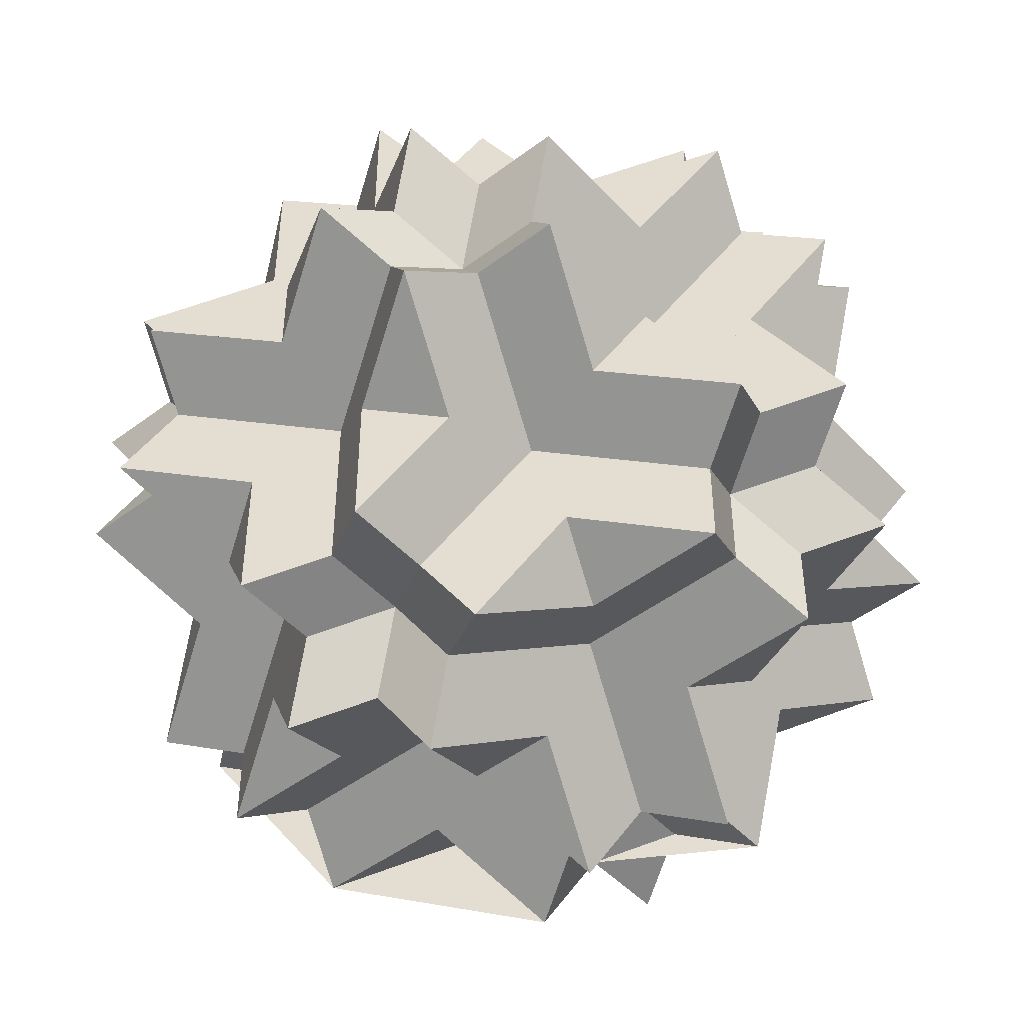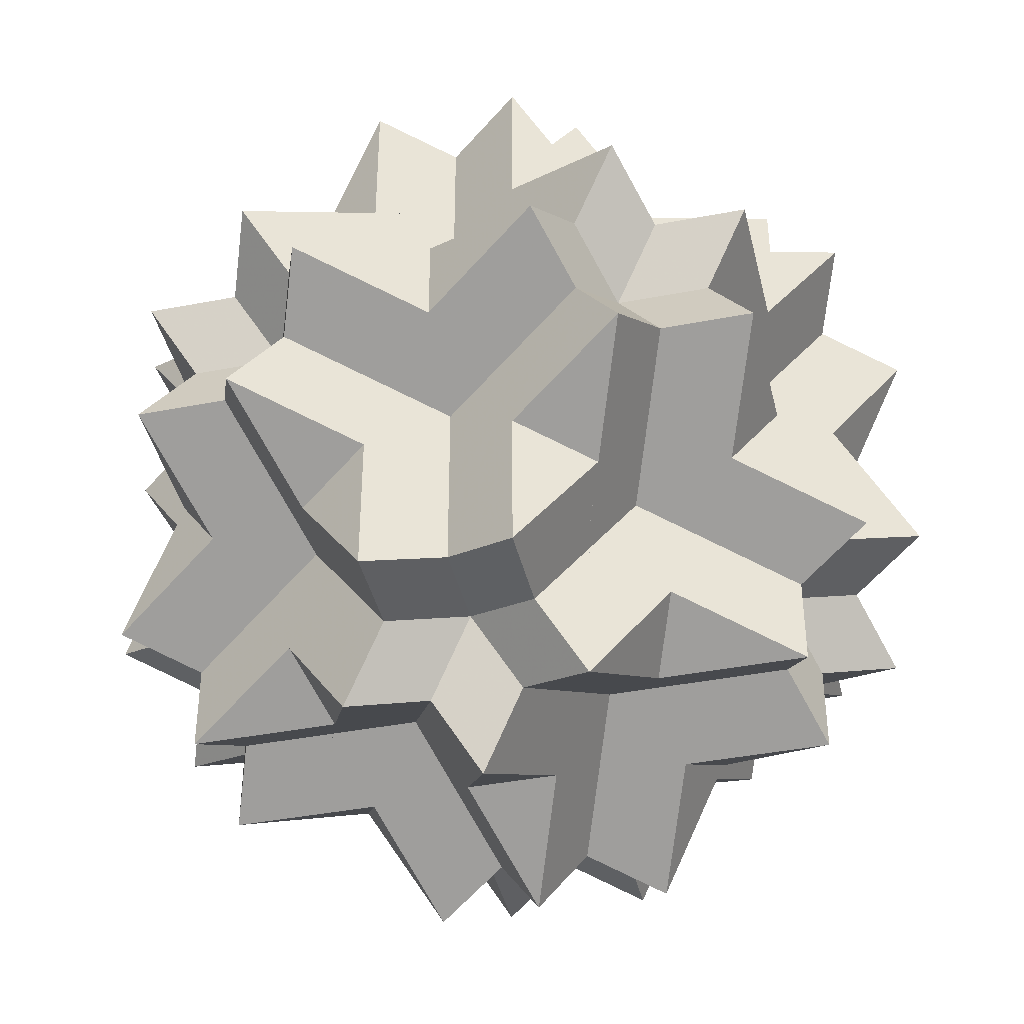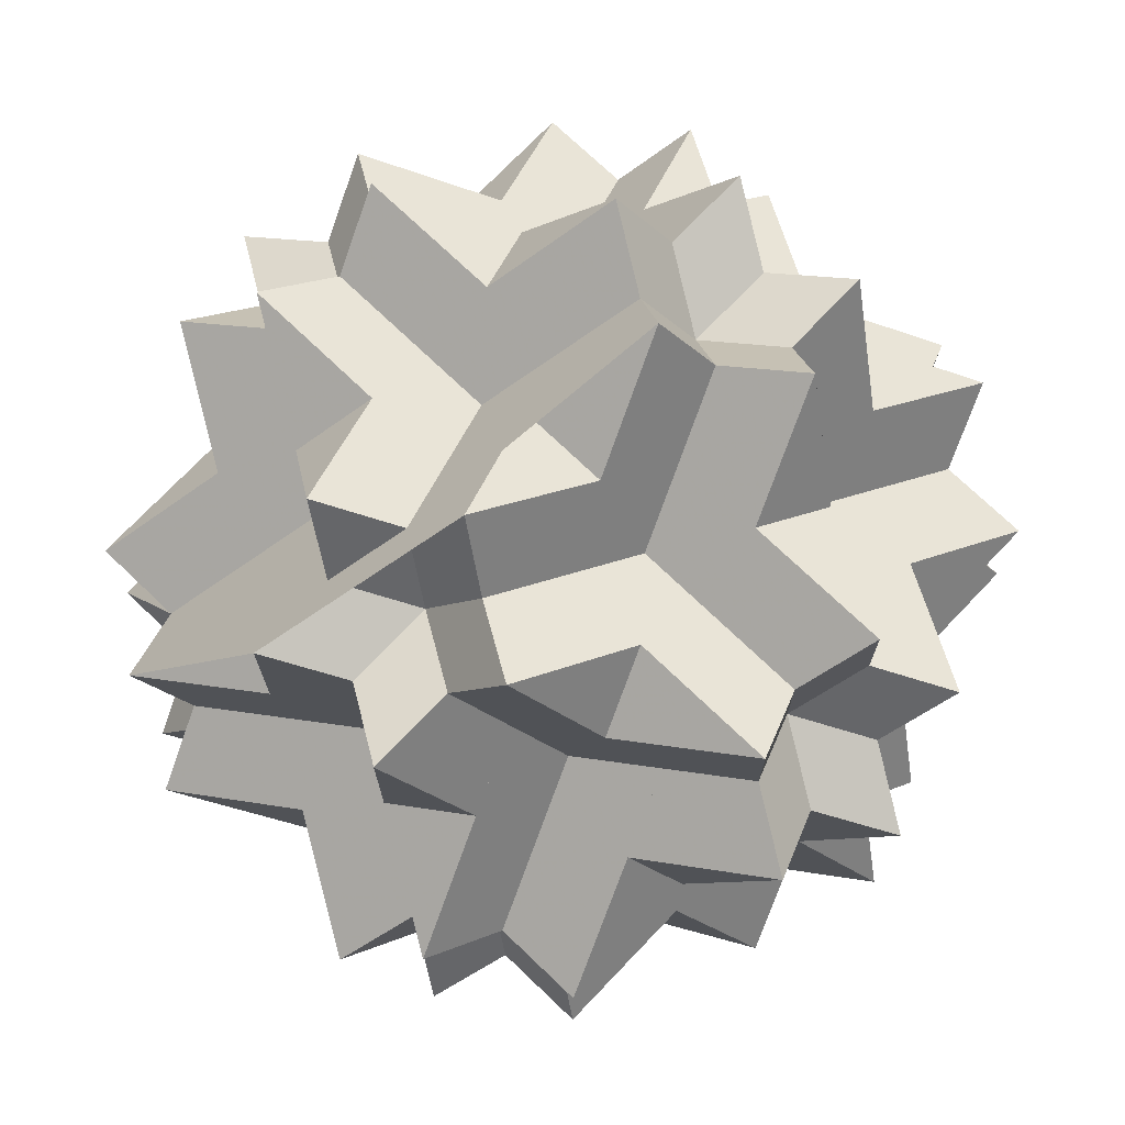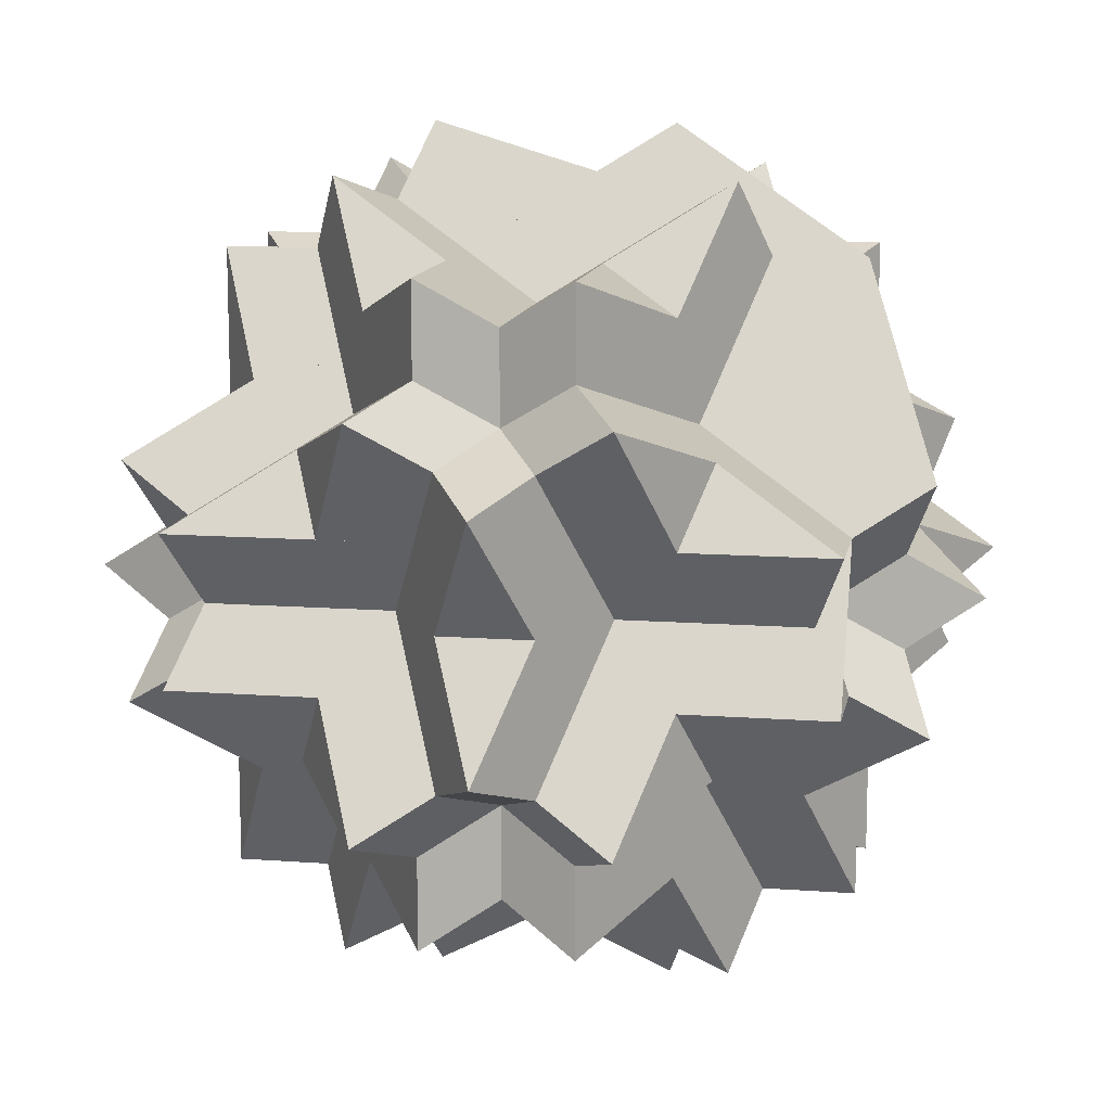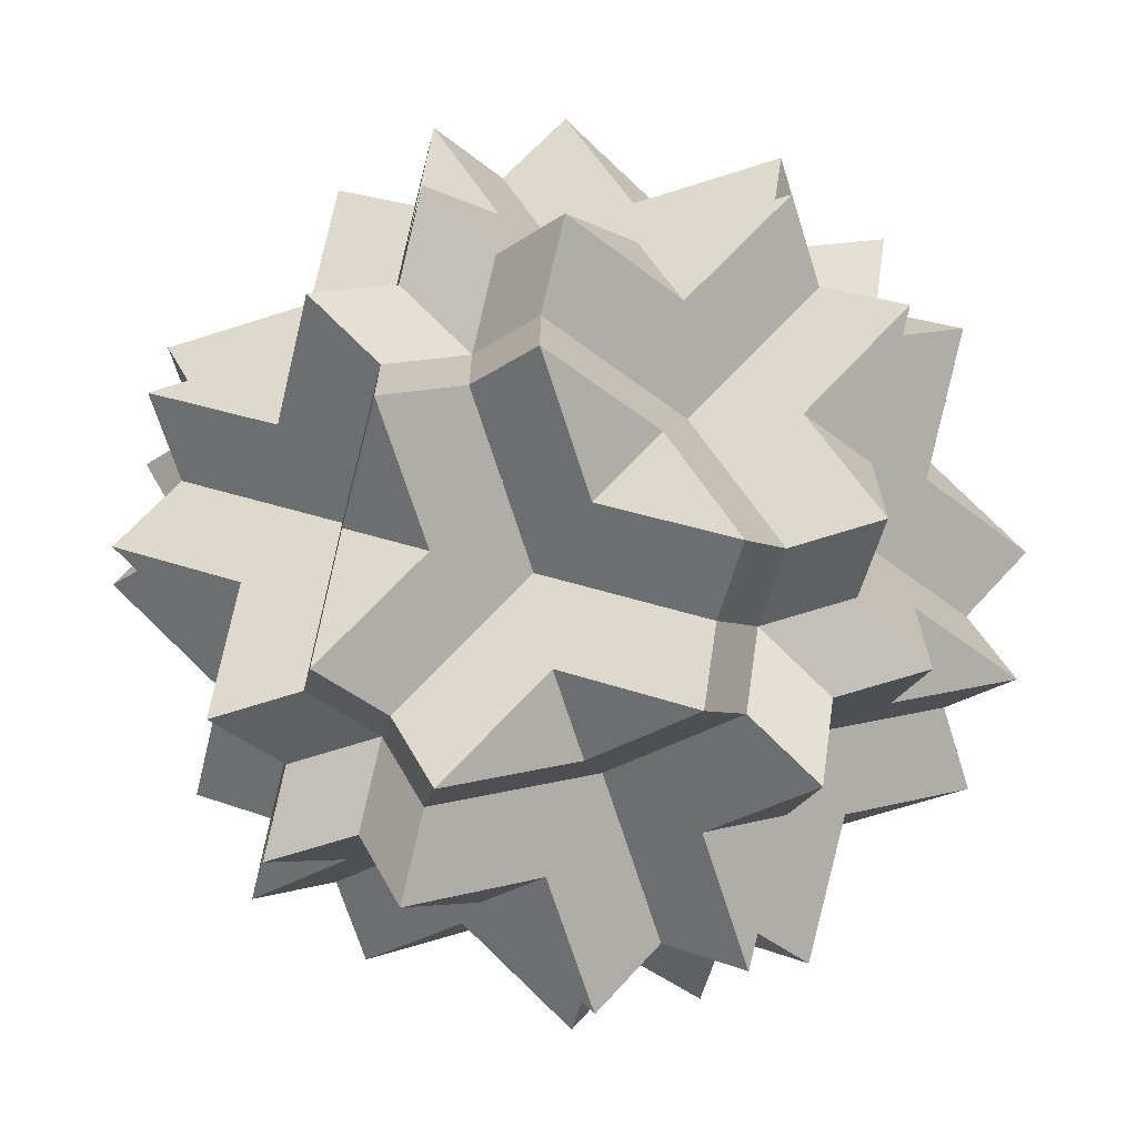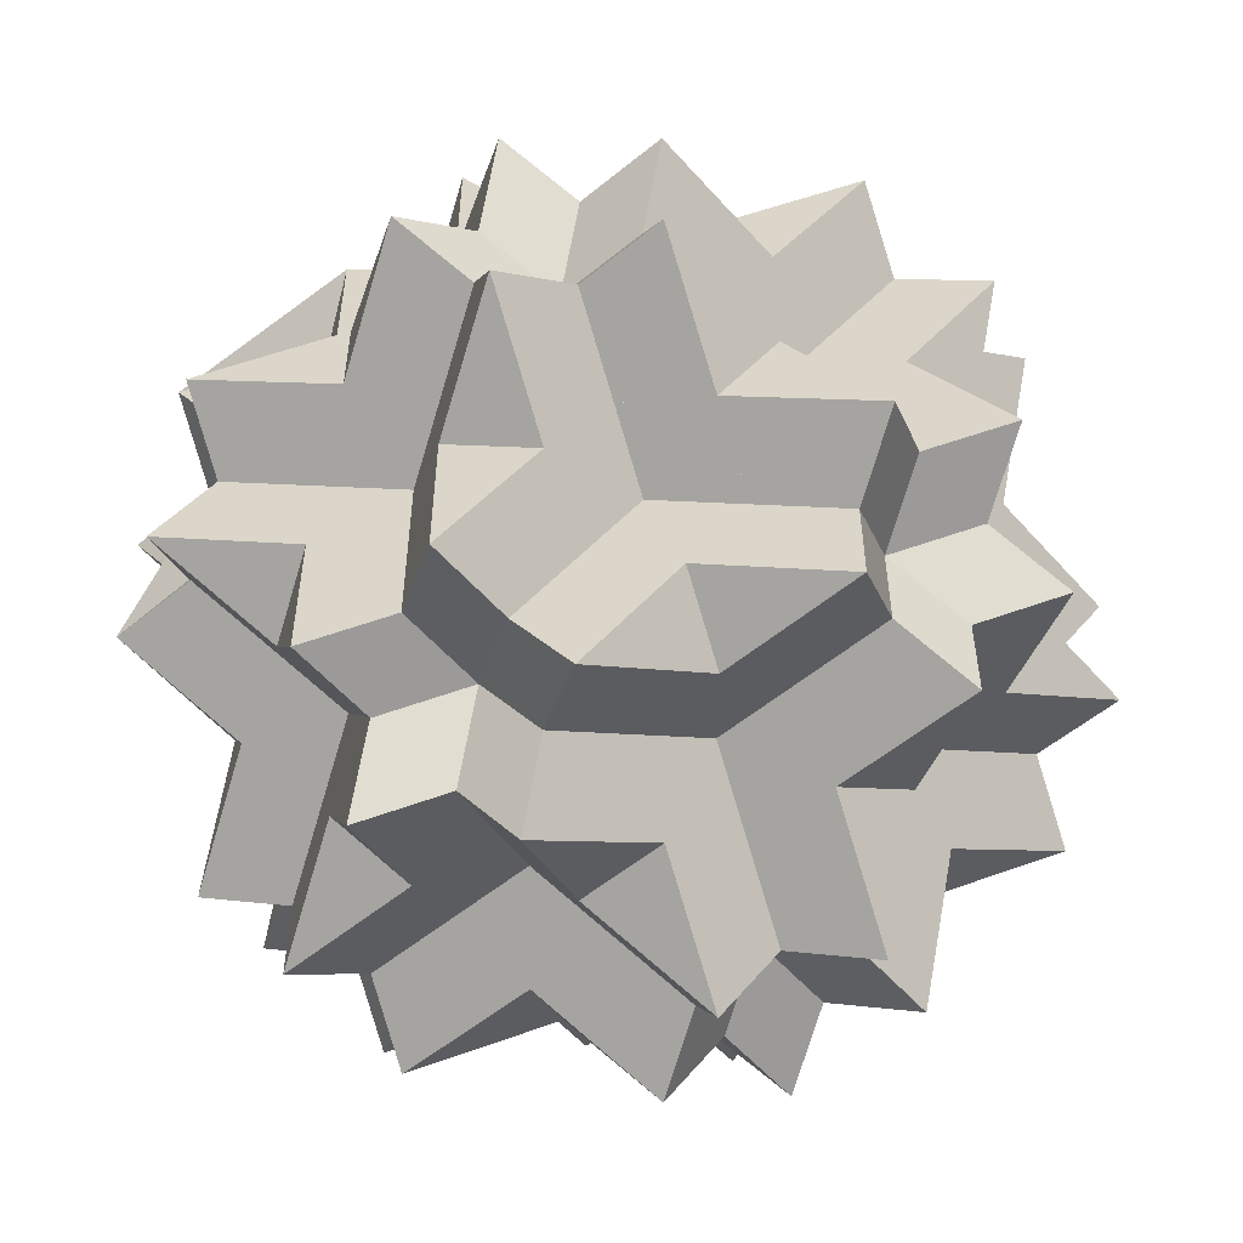
<metadata>
{"format":"obj","ext":"obj","renderer":"f3d","projection":"perspective","resolution":1024,"background":"white","views":[{"elev":-47.6,"azim":-49.7,"up":"+Z"},{"elev":-41.2,"azim":13.2,"up":"+Y"},{"elev":73.5,"azim":-136.3,"up":"+Y"},{"elev":12.0,"azim":100.1,"up":"+Y"},{"elev":-69.2,"azim":107.6,"up":"+Y"},{"elev":-55.7,"azim":-139.4,"up":"+Y"}]}
</metadata>
<code>
v -0.5 -0.5 -0.118
v 0.5 -0.5 0.118
v 0.5 -0.5 -0.118
v -0.5 0.5 0.118
v -0.5 0.5 -0.118
v 0.5 0.5 0.118
v 0.5 0.5 -0.118
v -0.5 0.118 -0.5
v -0.5 0.118 0.5
v 0.5 0.118 -0.5
v 0.5 0.118 0.5
v -0.5 -0.118 -0.5
v -0.5 -0.118 0.5
v 0.5 -0.118 -0.5
v 0.5 -0.118 0.5
v 0.118 -0.5 -0.5
v 0.118 -0.5 0.5
v -0.118 -0.5 -0.5
v -0.118 -0.5 0.5
v 0.118 0.5 -0.5
v 0.118 0.5 0.5
v -0.118 0.5 -0.5
v -0.118 0.5 0.5
v -0.191 0 -0.691
v -0.191 0 0.691
v 0.191 0 -0.691
v 0.191 0 0.691
v 0 -0.691 -0.191
v 0 -0.691 0.191
v 0 0.691 -0.191
v 0 0.691 0.191
v -0.691 -0.191 0
v 0.691 -0.191 0
v -0.691 0.191 0
v 0.691 0.191 0
v 0.309 -0.191 0.618
v 0.309 -0.191 -0.618
v -0.309 -0.191 0.618
v -0.309 -0.191 -0.618
v 0.309 0.191 0.618
v 0.309 0.191 -0.618
v -0.309 0.191 0.618
v -0.309 0.191 -0.618
v -0.191 0.618 0.309
v -0.191 0.618 -0.309
v 0.191 0.618 0.309
v 0.191 0.618 -0.309
v -0.191 -0.618 0.309
v -0.191 -0.618 -0.309
v 0.191 -0.618 0.309
v 0.191 -0.618 -0.309
v 0.618 0.309 -0.191
v 0.618 0.309 0.191
v -0.618 0.309 -0.191
v -0.618 0.309 0.191
v 0.618 -0.309 -0.191
v 0.618 -0.309 0.191
v -0.618 -0.309 -0.191
v -0.618 -0.309 0.191
v -0.5 -0.5 0.118
v 0.2135 0.1545 -0.441
v 0.2135 -0.1545 0.441
v -0.2135 -0.1545 -0.441
v -0.2135 0.1545 0.441
v 0.1545 -0.441 0.2135
v -0.1545 -0.441 -0.2135
v -0.1545 0.441 0.2135
v 0.1545 0.441 -0.2135
v -0.441 0.2135 0.1545
v 0.441 0.2135 -0.1545
v -0.441 -0.2135 -0.1545
v 0.441 -0.2135 0.1545
v -0.3455 -0.25 -0.2865
v -0.09549 -0.3455 0.368
v 0.5 0 -0.118
v 0 0.5 -0.118
v 0 0.118 -0.5
v 0.5 0.118 0
v -0.25 0.2865 0.3455
v -0.3455 -0.368 0.09549
v 0.2865 -0.3455 0.25
v -0.368 -0.09549 0.3455
v 0.118 0 -0.5
v 0.118 0.5 0
f 73 24 56 48 12 14 50 58 26 2 60
f 74 36 44 32 17 21 34 48 40 4 60
f 75 3 39 47 33 18 22 35 51 43 7
f 76 5 25 53 45 9 11 47 55 27 7
f 77 8 44 52 24 4 6 26 54 46 10
f 78 11 29 37 53 17 16 52 36 28 10
f 79 31 43 59 23 22 58 42 30 12 13
f 80 49 57 25 1 3 27 59 51 15 13
f 81 33 46 38 2 6 42 50 35 23 19
f 82 55 39 29 9 8 28 38 54 18 19
f 83 16 32 45 37 1 5 41 49 34 20
f 20 21 57 41 31 15 14 30 40 56
f 61 52 16 20 56 24
f 62 57 21 17 53 25
f 63 58 22 18 54 26
f 64 55 19 23 59 27
f 65 36 60 2 38 28
f 66 39 3 1 37 29
f 67 42 6 4 40 30
f 68 41 5 7 43 31
f 69 44 8 9 45 32
f 70 47 11 10 46 33
f 71 49 13 12 48 34
f 72 50 14 15 51 35
f 24 60 4
f 25 5 1
f 26 6 2
f 27 3 7
f 28 8 10
f 29 11 9
f 30 14 12
f 31 13 15
f 32 16 17
f 33 19 18
f 34 21 20
f 35 22 23
f 36 52 44
f 37 45 53
f 38 46 54
f 39 55 47
f 40 48 56
f 41 57 49
f 42 58 50
f 43 51 59

</code>
